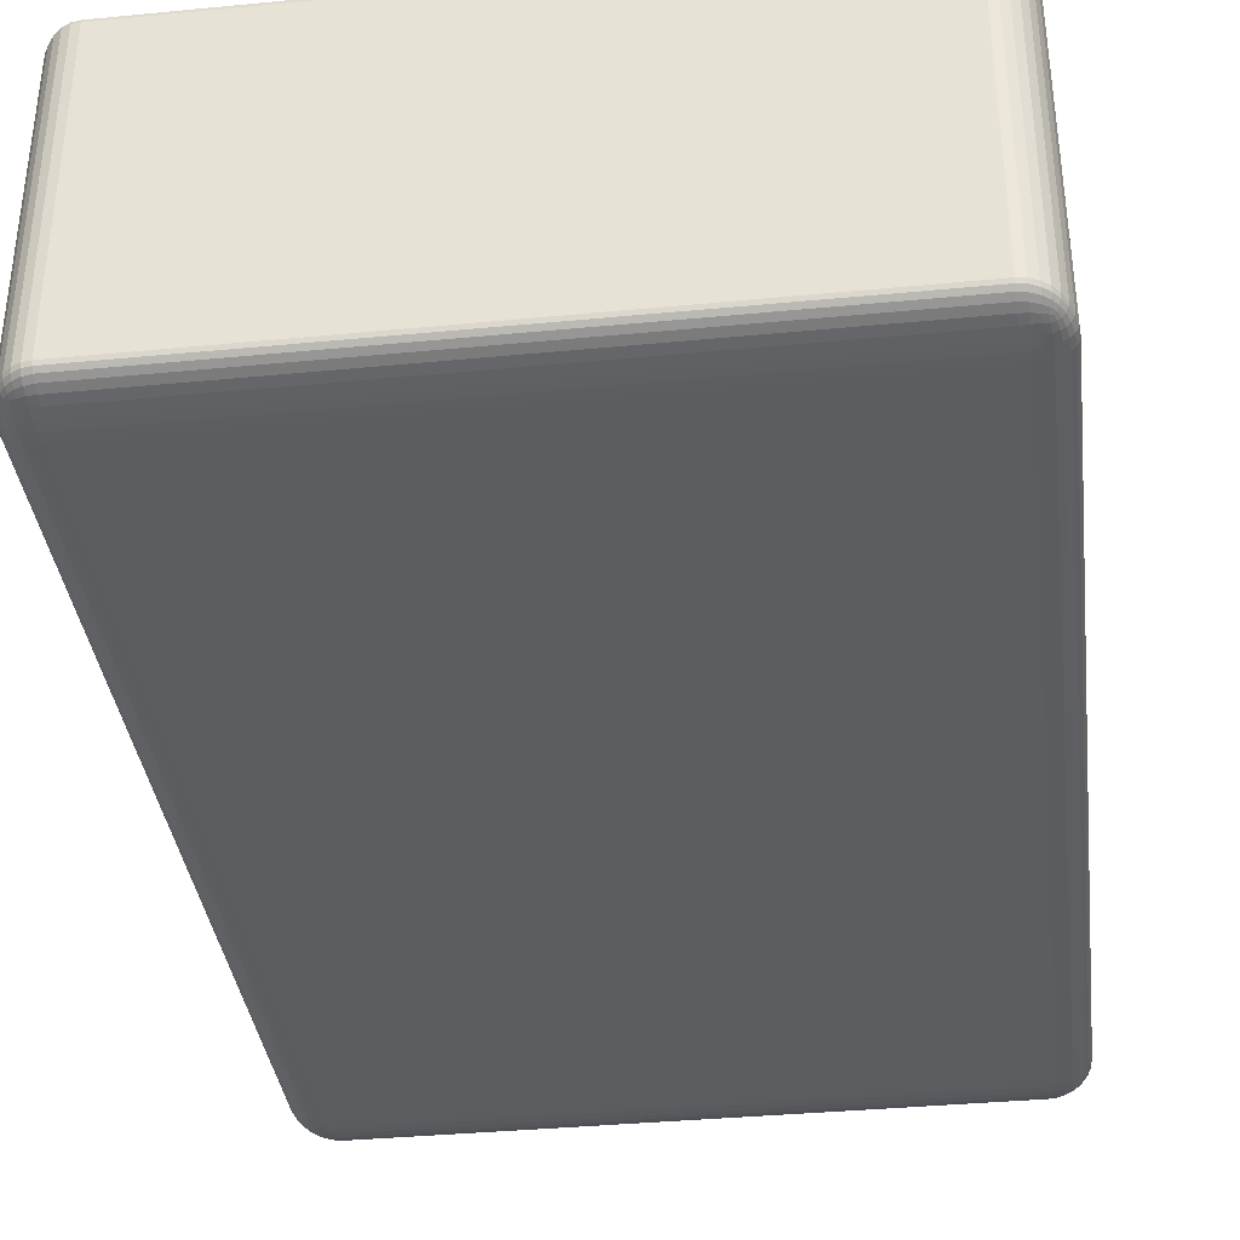
<metadata>
{"format":"obj","ext":"obj","renderer":"f3d","projection":"perspective","resolution":1024,"background":"white","views":[{"elev":-36.8,"azim":-172.9,"up":"+Z"}]}
</metadata>
<code>
o Cube
v 0.8867 1.33 -0.5
v 0.8867 1.5 -0.4434
v 1 1.33 -0.4434
v 0.8867 1.363 -0.4989
v 0.8867 1.395 -0.4957
v 0.8867 1.424 -0.4905
v 0.8867 1.45 -0.4834
v 0.9088 1.33 -0.4989
v 0.9095 1.365 -0.4976
v 0.9096 1.397 -0.4942
v 0.9094 1.425 -0.4891
v 0.9092 1.448 -0.4826
v 0.9301 1.33 -0.4957
v 0.9312 1.365 -0.4942
v 0.9306 1.396 -0.4907
v 0.9293 1.422 -0.4861
v 0.9285 1.442 -0.4806
v 0.9497 1.33 -0.4905
v 0.9498 1.364 -0.489
v 0.9477 1.394 -0.4861
v 0.9446 1.417 -0.4825
v 0.943 1.434 -0.4781
v 0.9521 1.428 -0.4761
v 0.9088 1.497 -0.4434
v 0.9301 1.487 -0.4434
v 0.9497 1.471 -0.4434
v 0.9668 1.45 -0.4434
v 0.8867 1.497 -0.4544
v 0.9098 1.493 -0.4548
v 0.9312 1.483 -0.4548
v 0.9497 1.467 -0.4547
v 0.9652 1.448 -0.4546
v 0.8867 1.487 -0.465
v 0.9098 1.483 -0.4656
v 0.9307 1.472 -0.4653
v 0.9477 1.458 -0.4646
v 0.9612 1.442 -0.4643
v 0.8867 1.471 -0.4748
v 0.9095 1.467 -0.4749
v 0.9293 1.458 -0.4738
v 0.9446 1.448 -0.4723
v 0.9563 1.434 -0.4715
v 0.9978 1.33 -0.4544
v 0.9914 1.33 -0.465
v 0.9809 1.33 -0.4748
v 0.9668 1.33 -0.4834
v 0.9978 1.363 -0.4434
v 0.9953 1.364 -0.4549
v 0.9884 1.364 -0.4656
v 0.9781 1.364 -0.4749
v 0.9653 1.364 -0.4826
v 0.9914 1.395 -0.4434
v 0.9883 1.397 -0.4549
v 0.9815 1.396 -0.4653
v 0.9722 1.394 -0.4738
v 0.9612 1.393 -0.4806
v 0.9809 1.424 -0.4434
v 0.978 1.425 -0.4547
v 0.9722 1.422 -0.4647
v 0.965 1.417 -0.4723
v 0.9563 1.414 -0.4781
v 0.8867 -1.5 -0.4434
v 0.8867 -1.33 -0.5
v 1 -1.33 -0.4434
v 0.8867 -1.497 -0.4544
v 0.8867 -1.487 -0.465
v 0.8867 -1.471 -0.4748
v 0.8867 -1.45 -0.4834
v 0.9088 -1.497 -0.4434
v 0.9095 -1.493 -0.4549
v 0.9096 -1.483 -0.4656
v 0.9094 -1.467 -0.4749
v 0.9092 -1.448 -0.4826
v 0.9301 -1.487 -0.4434
v 0.9312 -1.483 -0.4549
v 0.9306 -1.472 -0.4653
v 0.9293 -1.458 -0.4738
v 0.9285 -1.442 -0.4806
v 0.9497 -1.471 -0.4434
v 0.9498 -1.467 -0.4547
v 0.9477 -1.458 -0.4647
v 0.9446 -1.448 -0.4723
v 0.943 -1.434 -0.4781
v 0.9521 -1.428 -0.4761
v 0.9088 -1.33 -0.4989
v 0.9301 -1.33 -0.4957
v 0.9497 -1.33 -0.4905
v 0.9668 -1.33 -0.4834
v 0.8867 -1.363 -0.4989
v 0.9098 -1.364 -0.4976
v 0.9312 -1.364 -0.4942
v 0.9497 -1.364 -0.4891
v 0.9652 -1.364 -0.4826
v 0.8867 -1.395 -0.4957
v 0.9098 -1.397 -0.4942
v 0.9307 -1.396 -0.4907
v 0.9477 -1.394 -0.4861
v 0.9612 -1.393 -0.4806
v 0.8867 -1.424 -0.4905
v 0.9095 -1.425 -0.489
v 0.9293 -1.422 -0.4861
v 0.9446 -1.417 -0.4825
v 0.9563 -1.414 -0.4781
v 0.9978 -1.363 -0.4434
v 0.9914 -1.395 -0.4434
v 0.9809 -1.424 -0.4434
v 0.9668 -1.45 -0.4434
v 0.9978 -1.33 -0.4544
v 0.9953 -1.365 -0.4548
v 0.9884 -1.397 -0.4548
v 0.9781 -1.425 -0.4547
v 0.9653 -1.448 -0.4546
v 0.9914 -1.33 -0.465
v 0.9883 -1.365 -0.4656
v 0.9815 -1.396 -0.4653
v 0.9722 -1.422 -0.4646
v 0.9612 -1.442 -0.4643
v 0.9809 -1.33 -0.4748
v 0.978 -1.364 -0.4749
v 0.9722 -1.394 -0.4738
v 0.965 -1.417 -0.4723
v 0.9563 -1.434 -0.4715
v 1 1.33 0.4434
v 0.8867 1.5 0.4434
v 0.8867 1.33 0.5
v 0.9978 1.363 0.4434
v 0.9914 1.395 0.4434
v 0.9809 1.424 0.4434
v 0.9668 1.45 0.4434
v 0.9978 1.33 0.4544
v 0.9953 1.365 0.4548
v 0.9884 1.397 0.4548
v 0.9781 1.425 0.4547
v 0.9653 1.448 0.4546
v 0.9914 1.33 0.465
v 0.9883 1.365 0.4656
v 0.9815 1.396 0.4653
v 0.9722 1.422 0.4646
v 0.9612 1.442 0.4643
v 0.9809 1.33 0.4748
v 0.978 1.364 0.4749
v 0.9722 1.394 0.4738
v 0.965 1.417 0.4723
v 0.9563 1.434 0.4715
v 0.9521 1.428 0.4761
v 0.8867 1.497 0.4544
v 0.8867 1.487 0.465
v 0.8867 1.471 0.4748
v 0.8867 1.45 0.4834
v 0.9088 1.497 0.4434
v 0.9095 1.493 0.4549
v 0.9096 1.483 0.4656
v 0.9094 1.467 0.4749
v 0.9092 1.448 0.4826
v 0.9301 1.487 0.4434
v 0.9312 1.483 0.4549
v 0.9306 1.472 0.4653
v 0.9293 1.458 0.4738
v 0.9285 1.442 0.4806
v 0.9497 1.471 0.4434
v 0.9498 1.467 0.4547
v 0.9477 1.458 0.4647
v 0.9446 1.448 0.4723
v 0.943 1.434 0.4781
v 0.9088 1.33 0.4989
v 0.9301 1.33 0.4957
v 0.9497 1.33 0.4905
v 0.9668 1.33 0.4834
v 0.8867 1.363 0.4989
v 0.9098 1.364 0.4976
v 0.9312 1.364 0.4942
v 0.9497 1.364 0.4891
v 0.9652 1.364 0.4826
v 0.8867 1.395 0.4957
v 0.9098 1.397 0.4942
v 0.9307 1.396 0.4907
v 0.9477 1.394 0.4861
v 0.9612 1.393 0.4806
v 0.8867 1.424 0.4905
v 0.9095 1.425 0.489
v 0.9293 1.422 0.4861
v 0.9446 1.417 0.4825
v 0.9563 1.414 0.4781
v 1 -1.33 0.4434
v 0.8867 -1.33 0.5
v 0.8867 -1.5 0.4434
v 0.9978 -1.33 0.4544
v 0.9914 -1.33 0.465
v 0.9809 -1.33 0.4748
v 0.9668 -1.33 0.4834
v 0.9978 -1.363 0.4434
v 0.9953 -1.364 0.4549
v 0.9884 -1.364 0.4656
v 0.9781 -1.364 0.4749
v 0.9653 -1.364 0.4826
v 0.9914 -1.395 0.4434
v 0.9883 -1.397 0.4549
v 0.9815 -1.396 0.4653
v 0.9722 -1.394 0.4738
v 0.9612 -1.393 0.4806
v 0.9809 -1.424 0.4434
v 0.978 -1.425 0.4547
v 0.9722 -1.422 0.4647
v 0.965 -1.417 0.4723
v 0.9563 -1.414 0.4781
v 0.9521 -1.428 0.4761
v 0.8867 -1.363 0.4989
v 0.8867 -1.395 0.4957
v 0.8867 -1.424 0.4905
v 0.8867 -1.45 0.4834
v 0.9088 -1.33 0.4989
v 0.9095 -1.365 0.4976
v 0.9096 -1.397 0.4942
v 0.9094 -1.425 0.4891
v 0.9092 -1.448 0.4826
v 0.9301 -1.33 0.4957
v 0.9312 -1.365 0.4942
v 0.9306 -1.396 0.4907
v 0.9293 -1.422 0.4861
v 0.9285 -1.442 0.4806
v 0.9497 -1.33 0.4905
v 0.9498 -1.364 0.489
v 0.9477 -1.394 0.4861
v 0.9446 -1.417 0.4825
v 0.943 -1.434 0.4781
v 0.9088 -1.497 0.4434
v 0.9301 -1.487 0.4434
v 0.9497 -1.471 0.4434
v 0.9668 -1.45 0.4434
v 0.8867 -1.497 0.4544
v 0.9098 -1.493 0.4548
v 0.9312 -1.483 0.4548
v 0.9497 -1.467 0.4547
v 0.9652 -1.448 0.4546
v 0.8867 -1.487 0.465
v 0.9098 -1.483 0.4656
v 0.9307 -1.472 0.4653
v 0.9477 -1.458 0.4646
v 0.9612 -1.442 0.4643
v 0.8867 -1.471 0.4748
v 0.9095 -1.467 0.4749
v 0.9293 -1.458 0.4738
v 0.9446 -1.448 0.4723
v 0.9563 -1.434 0.4715
v -0.8867 1.33 -0.5
v -1 1.33 -0.4434
v -0.8867 1.5 -0.4434
v -0.9088 1.33 -0.4989
v -0.9301 1.33 -0.4957
v -0.9497 1.33 -0.4905
v -0.9668 1.33 -0.4834
v -0.8867 1.363 -0.4989
v -0.9098 1.364 -0.4976
v -0.9312 1.364 -0.4942
v -0.9497 1.364 -0.4891
v -0.9652 1.364 -0.4826
v -0.8867 1.395 -0.4957
v -0.9098 1.397 -0.4942
v -0.9307 1.396 -0.4907
v -0.9477 1.394 -0.4861
v -0.9612 1.393 -0.4806
v -0.8867 1.424 -0.4905
v -0.9095 1.425 -0.489
v -0.9293 1.422 -0.4861
v -0.9446 1.417 -0.4825
v -0.9563 1.414 -0.4781
v -0.9521 1.428 -0.4761
v -0.9978 1.363 -0.4434
v -0.9914 1.395 -0.4434
v -0.9809 1.424 -0.4434
v -0.9668 1.45 -0.4434
v -0.9978 1.33 -0.4544
v -0.9953 1.365 -0.4548
v -0.9884 1.397 -0.4548
v -0.9781 1.425 -0.4547
v -0.9653 1.448 -0.4546
v -0.9914 1.33 -0.465
v -0.9883 1.365 -0.4656
v -0.9815 1.396 -0.4653
v -0.9722 1.422 -0.4646
v -0.9612 1.442 -0.4643
v -0.9809 1.33 -0.4748
v -0.978 1.364 -0.4749
v -0.9722 1.394 -0.4738
v -0.965 1.417 -0.4723
v -0.9563 1.434 -0.4715
v -0.8867 1.497 -0.4544
v -0.8867 1.487 -0.465
v -0.8867 1.471 -0.4748
v -0.8867 1.45 -0.4834
v -0.9088 1.497 -0.4434
v -0.9095 1.493 -0.4549
v -0.9096 1.483 -0.4656
v -0.9094 1.467 -0.4749
v -0.9092 1.448 -0.4826
v -0.9301 1.487 -0.4434
v -0.9312 1.483 -0.4549
v -0.9306 1.472 -0.4653
v -0.9293 1.458 -0.4738
v -0.9285 1.442 -0.4806
v -0.9497 1.471 -0.4434
v -0.9498 1.467 -0.4547
v -0.9477 1.458 -0.4647
v -0.9446 1.448 -0.4723
v -0.943 1.434 -0.4781
v -1 -1.33 -0.4434
v -0.8867 -1.33 -0.5
v -0.8867 -1.5 -0.4434
v -0.9978 -1.33 -0.4544
v -0.9914 -1.33 -0.465
v -0.9809 -1.33 -0.4748
v -0.9668 -1.33 -0.4834
v -0.9978 -1.363 -0.4434
v -0.9953 -1.364 -0.4549
v -0.9884 -1.364 -0.4656
v -0.9781 -1.364 -0.4749
v -0.9653 -1.364 -0.4826
v -0.9914 -1.395 -0.4434
v -0.9883 -1.397 -0.4549
v -0.9815 -1.396 -0.4653
v -0.9722 -1.394 -0.4738
v -0.9612 -1.393 -0.4806
v -0.9809 -1.424 -0.4434
v -0.978 -1.425 -0.4547
v -0.9722 -1.422 -0.4647
v -0.965 -1.417 -0.4723
v -0.9563 -1.414 -0.4781
v -0.9521 -1.428 -0.4761
v -0.8867 -1.363 -0.4989
v -0.8867 -1.395 -0.4957
v -0.8867 -1.424 -0.4905
v -0.8867 -1.45 -0.4834
v -0.9088 -1.33 -0.4989
v -0.9095 -1.365 -0.4976
v -0.9096 -1.397 -0.4942
v -0.9094 -1.425 -0.4891
v -0.9092 -1.448 -0.4826
v -0.9301 -1.33 -0.4957
v -0.9312 -1.365 -0.4942
v -0.9306 -1.396 -0.4907
v -0.9293 -1.422 -0.4861
v -0.9285 -1.442 -0.4806
v -0.9497 -1.33 -0.4905
v -0.9498 -1.364 -0.489
v -0.9477 -1.394 -0.4861
v -0.9446 -1.417 -0.4825
v -0.943 -1.434 -0.4781
v -0.9088 -1.497 -0.4434
v -0.9301 -1.487 -0.4434
v -0.9497 -1.471 -0.4434
v -0.9668 -1.45 -0.4434
v -0.8867 -1.497 -0.4544
v -0.9098 -1.493 -0.4548
v -0.9312 -1.483 -0.4548
v -0.9497 -1.467 -0.4547
v -0.9652 -1.448 -0.4546
v -0.8867 -1.487 -0.465
v -0.9098 -1.483 -0.4656
v -0.9307 -1.472 -0.4653
v -0.9477 -1.458 -0.4646
v -0.9612 -1.442 -0.4643
v -0.8867 -1.471 -0.4748
v -0.9095 -1.467 -0.4749
v -0.9293 -1.458 -0.4738
v -0.9446 -1.448 -0.4723
v -0.9563 -1.434 -0.4715
v -1 1.33 0.4434
v -0.8867 1.33 0.5
v -0.8867 1.5 0.4434
v -0.9978 1.33 0.4544
v -0.9914 1.33 0.465
v -0.9809 1.33 0.4748
v -0.9668 1.33 0.4834
v -0.9978 1.363 0.4434
v -0.9953 1.364 0.4549
v -0.9884 1.364 0.4656
v -0.9781 1.364 0.4749
v -0.9653 1.364 0.4826
v -0.9914 1.395 0.4434
v -0.9883 1.397 0.4549
v -0.9815 1.396 0.4653
v -0.9722 1.394 0.4738
v -0.9612 1.393 0.4806
v -0.9809 1.424 0.4434
v -0.978 1.425 0.4547
v -0.9722 1.422 0.4647
v -0.965 1.417 0.4723
v -0.9563 1.414 0.4781
v -0.9521 1.428 0.4761
v -0.8867 1.363 0.4989
v -0.8867 1.395 0.4957
v -0.8867 1.424 0.4905
v -0.8867 1.45 0.4834
v -0.9088 1.33 0.4989
v -0.9095 1.365 0.4976
v -0.9096 1.397 0.4942
v -0.9094 1.425 0.4891
v -0.9092 1.448 0.4826
v -0.9301 1.33 0.4957
v -0.9312 1.365 0.4942
v -0.9306 1.396 0.4907
v -0.9293 1.422 0.4861
v -0.9285 1.442 0.4806
v -0.9497 1.33 0.4905
v -0.9498 1.364 0.489
v -0.9477 1.394 0.4861
v -0.9446 1.417 0.4825
v -0.943 1.434 0.4781
v -0.9088 1.497 0.4434
v -0.9301 1.487 0.4434
v -0.9497 1.471 0.4434
v -0.9668 1.45 0.4434
v -0.8867 1.497 0.4544
v -0.9098 1.493 0.4548
v -0.9312 1.483 0.4548
v -0.9497 1.467 0.4547
v -0.9652 1.448 0.4546
v -0.8867 1.487 0.465
v -0.9098 1.483 0.4656
v -0.9307 1.472 0.4653
v -0.9477 1.458 0.4646
v -0.9612 1.442 0.4643
v -0.8867 1.471 0.4748
v -0.9095 1.467 0.4749
v -0.9293 1.458 0.4738
v -0.9446 1.448 0.4723
v -0.9563 1.434 0.4715
v -0.8867 -1.5 0.4434
v -0.8867 -1.33 0.5
v -1 -1.33 0.4434
v -0.8867 -1.497 0.4544
v -0.8867 -1.487 0.465
v -0.8867 -1.471 0.4748
v -0.8867 -1.45 0.4834
v -0.9088 -1.497 0.4434
v -0.9095 -1.493 0.4549
v -0.9096 -1.483 0.4656
v -0.9094 -1.467 0.4749
v -0.9092 -1.448 0.4826
v -0.9301 -1.487 0.4434
v -0.9312 -1.483 0.4549
v -0.9306 -1.472 0.4653
v -0.9293 -1.458 0.4738
v -0.9285 -1.442 0.4806
v -0.9497 -1.471 0.4434
v -0.9498 -1.467 0.4547
v -0.9477 -1.458 0.4647
v -0.9446 -1.448 0.4723
v -0.943 -1.434 0.4781
v -0.9521 -1.428 0.4761
v -0.9088 -1.33 0.4989
v -0.9301 -1.33 0.4957
v -0.9497 -1.33 0.4905
v -0.9668 -1.33 0.4834
v -0.8867 -1.363 0.4989
v -0.9098 -1.364 0.4976
v -0.9312 -1.364 0.4942
v -0.9497 -1.364 0.4891
v -0.9652 -1.364 0.4826
v -0.8867 -1.395 0.4957
v -0.9098 -1.397 0.4942
v -0.9307 -1.396 0.4907
v -0.9477 -1.394 0.4861
v -0.9612 -1.393 0.4806
v -0.8867 -1.424 0.4905
v -0.9095 -1.425 0.489
v -0.9293 -1.422 0.4861
v -0.9446 -1.417 0.4825
v -0.9563 -1.414 0.4781
v -0.9978 -1.363 0.4434
v -0.9914 -1.395 0.4434
v -0.9809 -1.424 0.4434
v -0.9668 -1.45 0.4434
v -0.9978 -1.33 0.4544
v -0.9953 -1.365 0.4548
v -0.9884 -1.397 0.4548
v -0.9781 -1.425 0.4547
v -0.9653 -1.448 0.4546
v -0.9914 -1.33 0.465
v -0.9883 -1.365 0.4656
v -0.9815 -1.396 0.4653
v -0.9722 -1.422 0.4646
v -0.9612 -1.442 0.4643
v -0.9809 -1.33 0.4748
v -0.978 -1.364 0.4749
v -0.9722 -1.394 0.4738
v -0.965 -1.417 0.4723
v -0.9563 -1.434 0.4715
f 308 62 186 428
f 430 367 246 306
f 185 125 368 429
f 2 247 369 124
f 64 3 123 184
f 1 4 9 8
f 4 5 10 9
f 5 6 11 10
f 6 7 12 11
f 8 9 14 13
f 9 10 15 14
f 10 11 16 15
f 11 12 17 16
f 13 14 19 18
f 14 15 20 19
f 15 16 21 20
f 16 17 22 21
f 18 19 51 46
f 19 20 56 51
f 20 21 61 56
f 21 22 23 61
f 2 24 29 28
f 24 25 30 29
f 25 26 31 30
f 26 27 32 31
f 28 29 34 33
f 29 30 35 34
f 30 31 36 35
f 31 32 37 36
f 33 34 39 38
f 34 35 40 39
f 35 36 41 40
f 36 37 42 41
f 38 39 12 7
f 39 40 17 12
f 40 41 22 17
f 41 42 23 22
f 3 43 48 47
f 43 44 49 48
f 44 45 50 49
f 45 46 51 50
f 47 48 53 52
f 48 49 54 53
f 49 50 55 54
f 50 51 56 55
f 52 53 58 57
f 53 54 59 58
f 54 55 60 59
f 55 56 61 60
f 57 58 32 27
f 58 59 37 32
f 59 60 42 37
f 60 61 23 42
f 62 65 70 69
f 65 66 71 70
f 66 67 72 71
f 67 68 73 72
f 69 70 75 74
f 70 71 76 75
f 71 72 77 76
f 72 73 78 77
f 74 75 80 79
f 75 76 81 80
f 76 77 82 81
f 77 78 83 82
f 79 80 112 107
f 80 81 117 112
f 81 82 122 117
f 82 83 84 122
f 63 85 90 89
f 85 86 91 90
f 86 87 92 91
f 87 88 93 92
f 89 90 95 94
f 90 91 96 95
f 91 92 97 96
f 92 93 98 97
f 94 95 100 99
f 95 96 101 100
f 96 97 102 101
f 97 98 103 102
f 99 100 73 68
f 100 101 78 73
f 101 102 83 78
f 102 103 84 83
f 64 104 109 108
f 104 105 110 109
f 105 106 111 110
f 106 107 112 111
f 108 109 114 113
f 109 110 115 114
f 110 111 116 115
f 111 112 117 116
f 113 114 119 118
f 114 115 120 119
f 115 116 121 120
f 116 117 122 121
f 118 119 93 88
f 119 120 98 93
f 120 121 103 98
f 121 122 84 103
f 123 126 131 130
f 126 127 132 131
f 127 128 133 132
f 128 129 134 133
f 130 131 136 135
f 131 132 137 136
f 132 133 138 137
f 133 134 139 138
f 135 136 141 140
f 136 137 142 141
f 137 138 143 142
f 138 139 144 143
f 140 141 173 168
f 141 142 178 173
f 142 143 183 178
f 143 144 145 183
f 124 146 151 150
f 146 147 152 151
f 147 148 153 152
f 148 149 154 153
f 150 151 156 155
f 151 152 157 156
f 152 153 158 157
f 153 154 159 158
f 155 156 161 160
f 156 157 162 161
f 157 158 163 162
f 158 159 164 163
f 160 161 134 129
f 161 162 139 134
f 162 163 144 139
f 163 164 145 144
f 125 165 170 169
f 165 166 171 170
f 166 167 172 171
f 167 168 173 172
f 169 170 175 174
f 170 171 176 175
f 171 172 177 176
f 172 173 178 177
f 174 175 180 179
f 175 176 181 180
f 176 177 182 181
f 177 178 183 182
f 179 180 154 149
f 180 181 159 154
f 181 182 164 159
f 182 183 145 164
f 184 187 192 191
f 187 188 193 192
f 188 189 194 193
f 189 190 195 194
f 191 192 197 196
f 192 193 198 197
f 193 194 199 198
f 194 195 200 199
f 196 197 202 201
f 197 198 203 202
f 198 199 204 203
f 199 200 205 204
f 201 202 234 229
f 202 203 239 234
f 203 204 244 239
f 204 205 206 244
f 185 207 212 211
f 207 208 213 212
f 208 209 214 213
f 209 210 215 214
f 211 212 217 216
f 212 213 218 217
f 213 214 219 218
f 214 215 220 219
f 216 217 222 221
f 217 218 223 222
f 218 219 224 223
f 219 220 225 224
f 221 222 195 190
f 222 223 200 195
f 223 224 205 200
f 224 225 206 205
f 186 226 231 230
f 226 227 232 231
f 227 228 233 232
f 228 229 234 233
f 230 231 236 235
f 231 232 237 236
f 232 233 238 237
f 233 234 239 238
f 235 236 241 240
f 236 237 242 241
f 237 238 243 242
f 238 239 244 243
f 240 241 215 210
f 241 242 220 215
f 242 243 225 220
f 243 244 206 225
f 245 248 253 252
f 248 249 254 253
f 249 250 255 254
f 250 251 256 255
f 252 253 258 257
f 253 254 259 258
f 254 255 260 259
f 255 256 261 260
f 257 258 263 262
f 258 259 264 263
f 259 260 265 264
f 260 261 266 265
f 262 263 295 290
f 263 264 300 295
f 264 265 305 300
f 265 266 267 305
f 246 268 273 272
f 268 269 274 273
f 269 270 275 274
f 270 271 276 275
f 272 273 278 277
f 273 274 279 278
f 274 275 280 279
f 275 276 281 280
f 277 278 283 282
f 278 279 284 283
f 279 280 285 284
f 280 281 286 285
f 282 283 256 251
f 283 284 261 256
f 284 285 266 261
f 285 286 267 266
f 247 287 292 291
f 287 288 293 292
f 288 289 294 293
f 289 290 295 294
f 291 292 297 296
f 292 293 298 297
f 293 294 299 298
f 294 295 300 299
f 296 297 302 301
f 297 298 303 302
f 298 299 304 303
f 299 300 305 304
f 301 302 276 271
f 302 303 281 276
f 303 304 286 281
f 304 305 267 286
f 306 309 314 313
f 309 310 315 314
f 310 311 316 315
f 311 312 317 316
f 313 314 319 318
f 314 315 320 319
f 315 316 321 320
f 316 317 322 321
f 318 319 324 323
f 319 320 325 324
f 320 321 326 325
f 321 322 327 326
f 323 324 356 351
f 324 325 361 356
f 325 326 366 361
f 326 327 328 366
f 307 329 334 333
f 329 330 335 334
f 330 331 336 335
f 331 332 337 336
f 333 334 339 338
f 334 335 340 339
f 335 336 341 340
f 336 337 342 341
f 338 339 344 343
f 339 340 345 344
f 340 341 346 345
f 341 342 347 346
f 343 344 317 312
f 344 345 322 317
f 345 346 327 322
f 346 347 328 327
f 308 348 353 352
f 348 349 354 353
f 349 350 355 354
f 350 351 356 355
f 352 353 358 357
f 353 354 359 358
f 354 355 360 359
f 355 356 361 360
f 357 358 363 362
f 358 359 364 363
f 359 360 365 364
f 360 361 366 365
f 362 363 337 332
f 363 364 342 337
f 364 365 347 342
f 365 366 328 347
f 367 370 375 374
f 370 371 376 375
f 371 372 377 376
f 372 373 378 377
f 374 375 380 379
f 375 376 381 380
f 376 377 382 381
f 377 378 383 382
f 379 380 385 384
f 380 381 386 385
f 381 382 387 386
f 382 383 388 387
f 384 385 417 412
f 385 386 422 417
f 386 387 427 422
f 387 388 389 427
f 368 390 395 394
f 390 391 396 395
f 391 392 397 396
f 392 393 398 397
f 394 395 400 399
f 395 396 401 400
f 396 397 402 401
f 397 398 403 402
f 399 400 405 404
f 400 401 406 405
f 401 402 407 406
f 402 403 408 407
f 404 405 378 373
f 405 406 383 378
f 406 407 388 383
f 407 408 389 388
f 369 409 414 413
f 409 410 415 414
f 410 411 416 415
f 411 412 417 416
f 413 414 419 418
f 414 415 420 419
f 415 416 421 420
f 416 417 422 421
f 418 419 424 423
f 419 420 425 424
f 420 421 426 425
f 421 422 427 426
f 423 424 398 393
f 424 425 403 398
f 425 426 408 403
f 426 427 389 408
f 428 431 436 435
f 431 432 437 436
f 432 433 438 437
f 433 434 439 438
f 435 436 441 440
f 436 437 442 441
f 437 438 443 442
f 438 439 444 443
f 440 441 446 445
f 441 442 447 446
f 442 443 448 447
f 443 444 449 448
f 445 446 478 473
f 446 447 483 478
f 447 448 488 483
f 448 449 450 488
f 429 451 456 455
f 451 452 457 456
f 452 453 458 457
f 453 454 459 458
f 455 456 461 460
f 456 457 462 461
f 457 458 463 462
f 458 459 464 463
f 460 461 466 465
f 461 462 467 466
f 462 463 468 467
f 463 464 469 468
f 465 466 439 434
f 466 467 444 439
f 467 468 449 444
f 468 469 450 449
f 430 470 475 474
f 470 471 476 475
f 471 472 477 476
f 472 473 478 477
f 474 475 480 479
f 475 476 481 480
f 476 477 482 481
f 477 478 483 482
f 479 480 485 484
f 480 481 486 485
f 481 482 487 486
f 482 483 488 487
f 484 485 459 454
f 485 486 464 459
f 486 487 469 464
f 487 488 450 469
f 308 428 435 348
f 348 435 440 349
f 349 440 445 350
f 350 445 473 351
f 351 473 472 323
f 323 472 471 318
f 318 471 470 313
f 313 470 430 306
f 62 308 352 65
f 65 352 357 66
f 66 357 362 67
f 67 362 332 68
f 68 332 331 99
f 99 331 330 94
f 94 330 329 89
f 89 329 307 63
f 3 64 108 43
f 43 108 113 44
f 44 113 118 45
f 45 118 88 46
f 46 88 87 18
f 18 87 86 13
f 13 86 85 8
f 8 85 63 1
f 429 368 394 451
f 451 394 399 452
f 452 399 404 453
f 453 404 373 454
f 454 373 372 484
f 484 372 371 479
f 479 371 370 474
f 474 370 367 430
f 125 185 211 165
f 165 211 216 166
f 166 216 221 167
f 167 221 190 168
f 168 190 189 140
f 140 189 188 135
f 135 188 187 130
f 130 187 184 123
f 245 307 333 248
f 248 333 338 249
f 249 338 343 250
f 250 343 312 251
f 251 312 311 282
f 282 311 310 277
f 277 310 309 272
f 272 309 306 246
f 124 369 413 146
f 146 413 418 147
f 147 418 423 148
f 148 423 393 149
f 149 393 392 179
f 179 392 391 174
f 174 391 390 169
f 169 390 368 125
f 2 124 150 24
f 24 150 155 25
f 25 155 160 26
f 26 160 129 27
f 27 129 128 57
f 57 128 127 52
f 52 127 126 47
f 47 126 123 3
f 428 186 230 431
f 431 230 235 432
f 432 235 240 433
f 433 240 210 434
f 434 210 209 465
f 465 209 208 460
f 460 208 207 455
f 455 207 185 429
f 369 247 291 409
f 409 291 296 410
f 410 296 301 411
f 411 301 271 412
f 412 271 270 384
f 384 270 269 379
f 379 269 268 374
f 374 268 246 367
f 247 2 28 287
f 287 28 33 288
f 288 33 38 289
f 289 38 7 290
f 290 7 6 262
f 262 6 5 257
f 257 5 4 252
f 252 4 1 245
f 186 62 69 226
f 226 69 74 227
f 227 74 79 228
f 228 79 107 229
f 229 107 106 201
f 201 106 105 196
f 196 105 104 191
f 191 104 64 184
f 307 245 1 63

</code>
